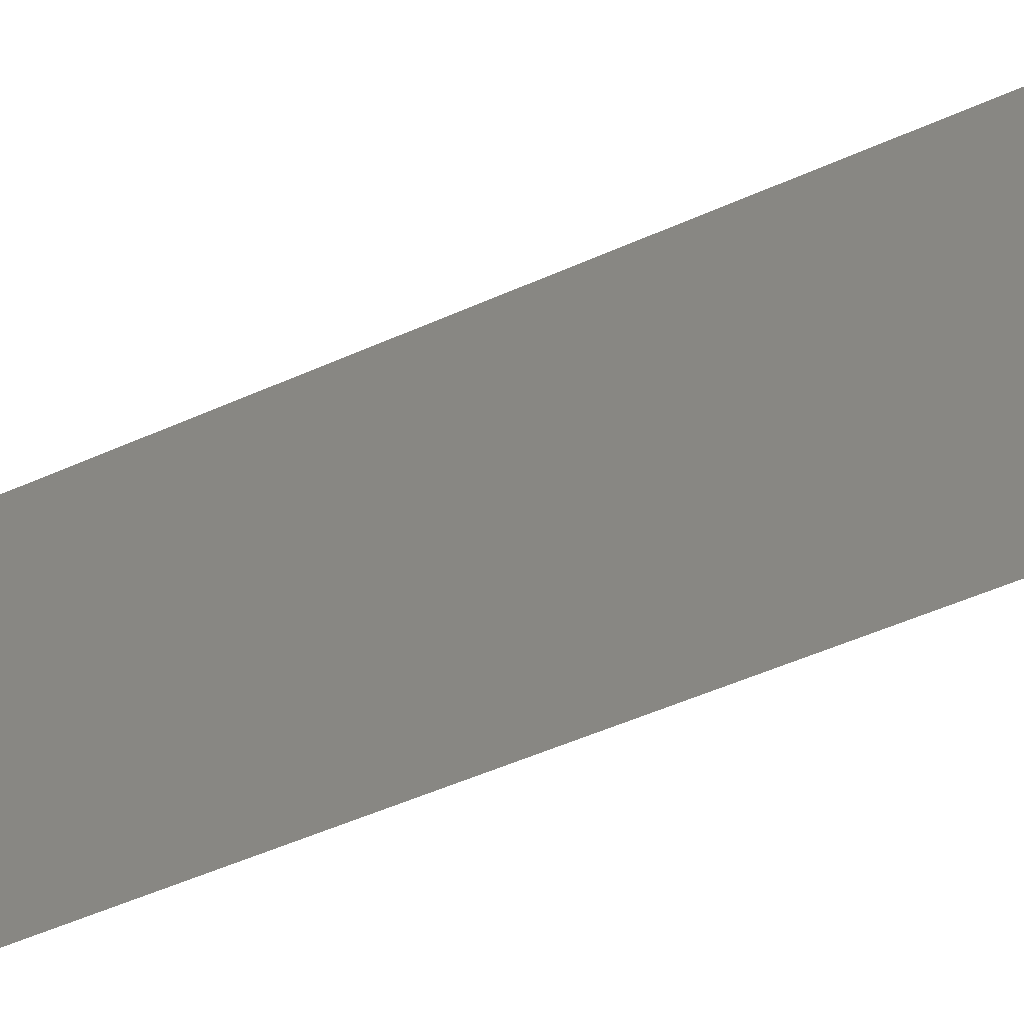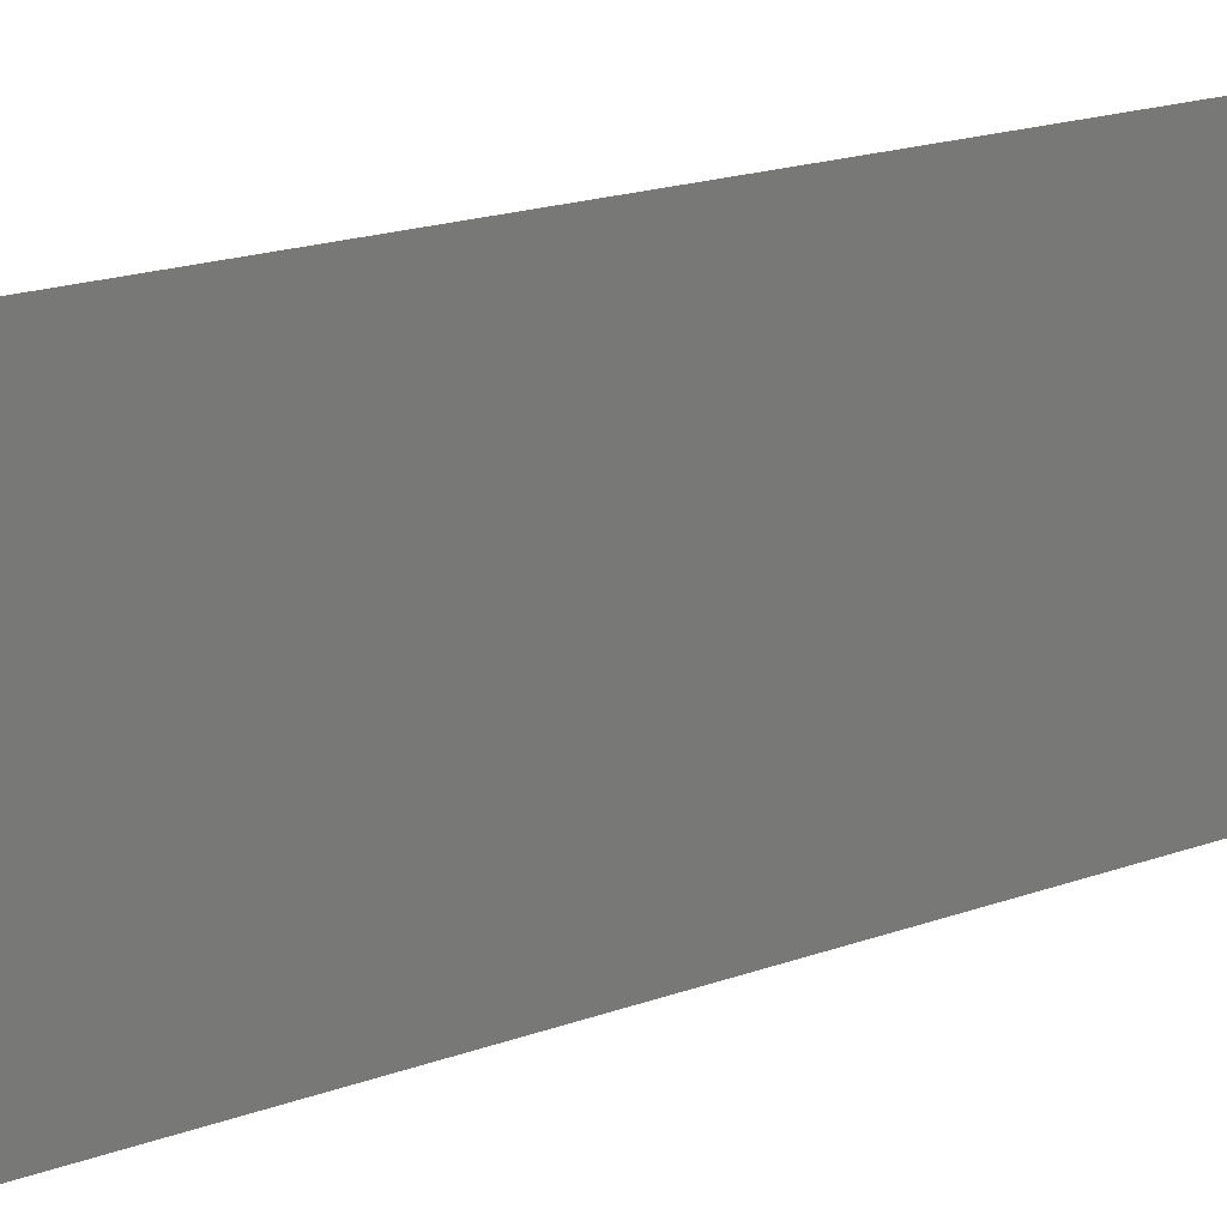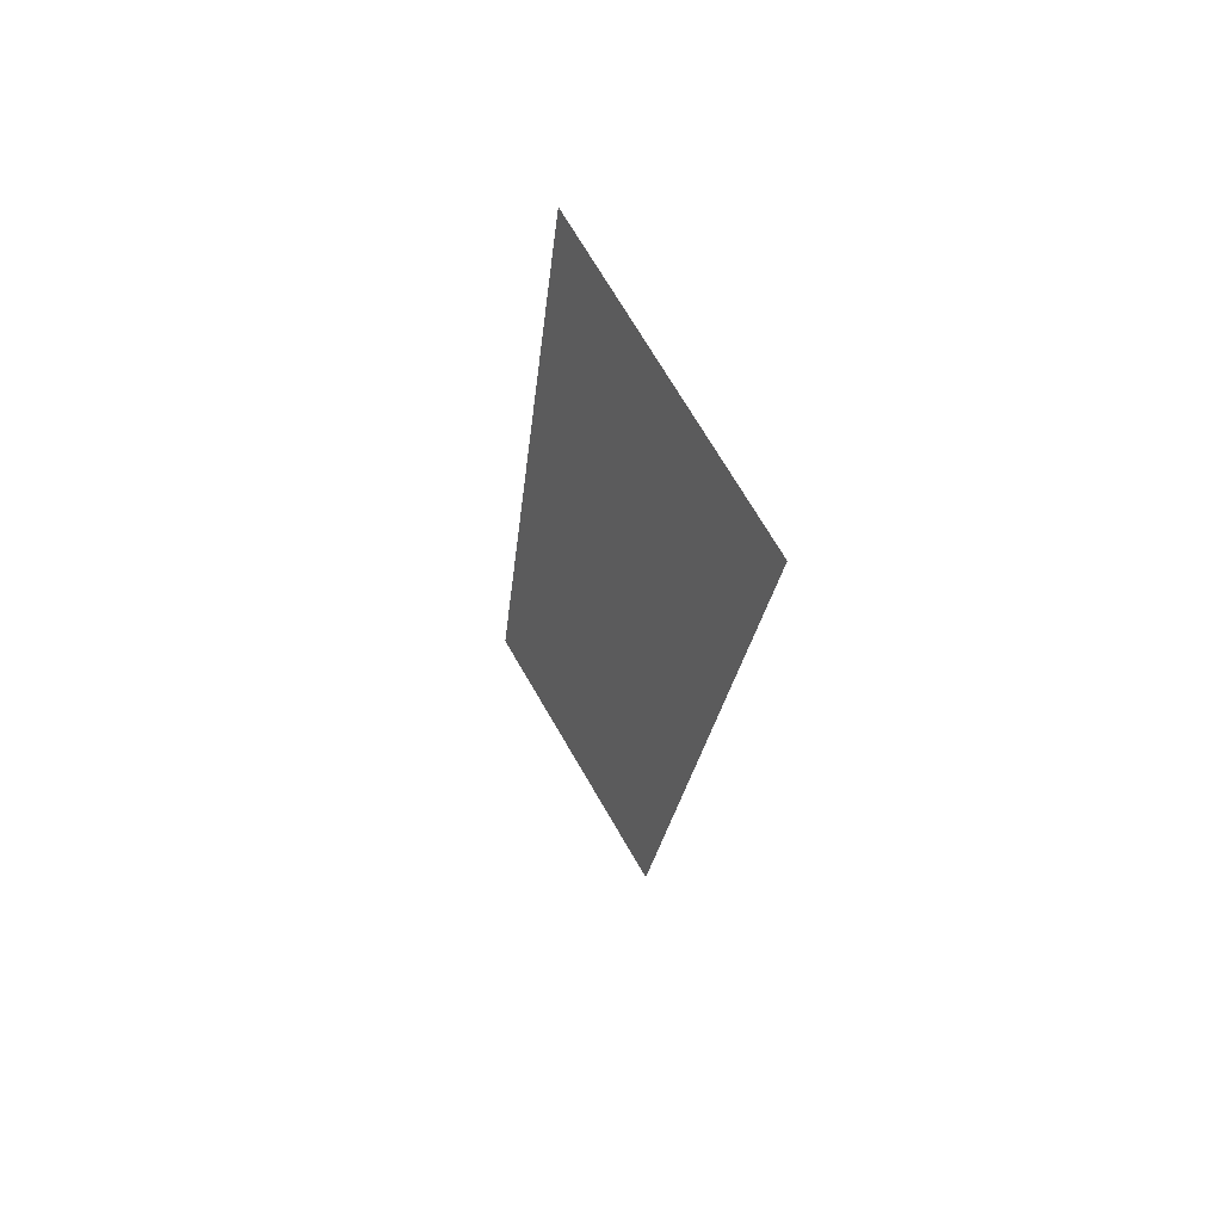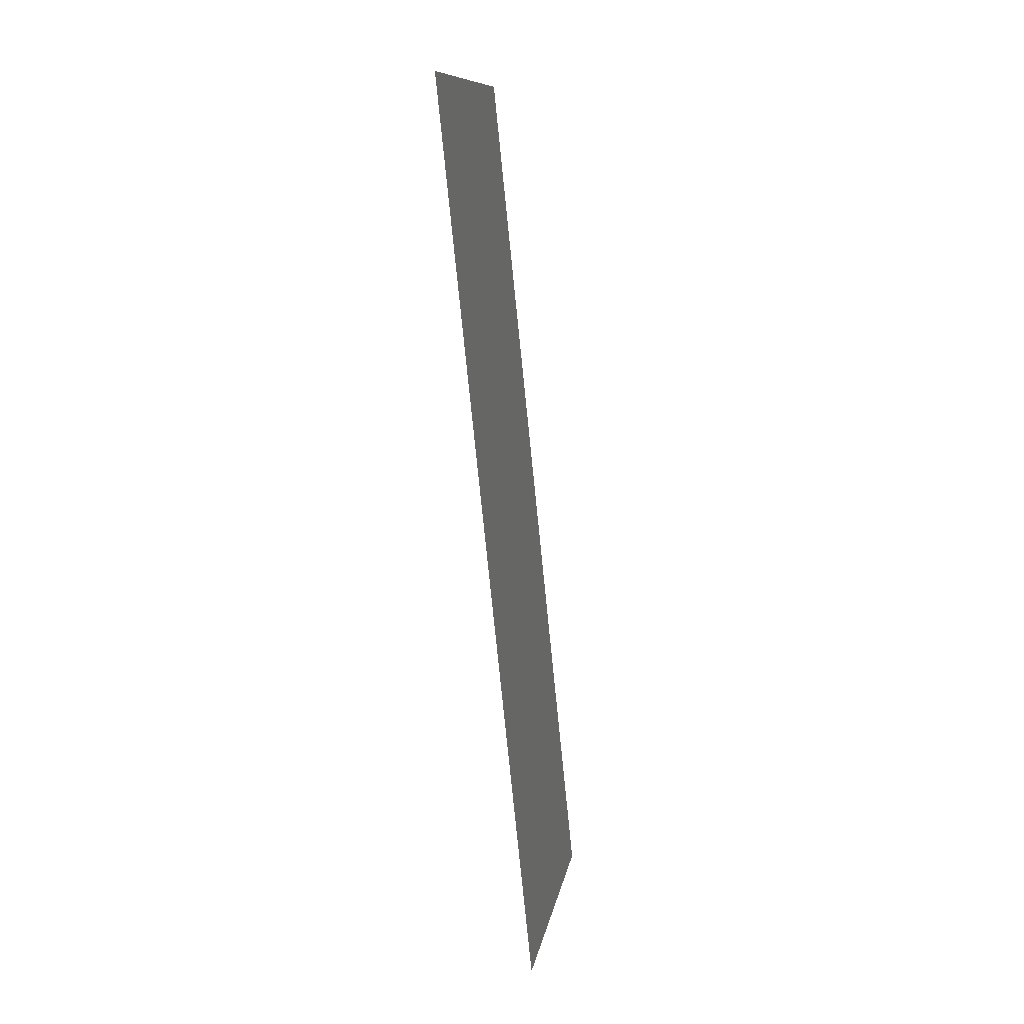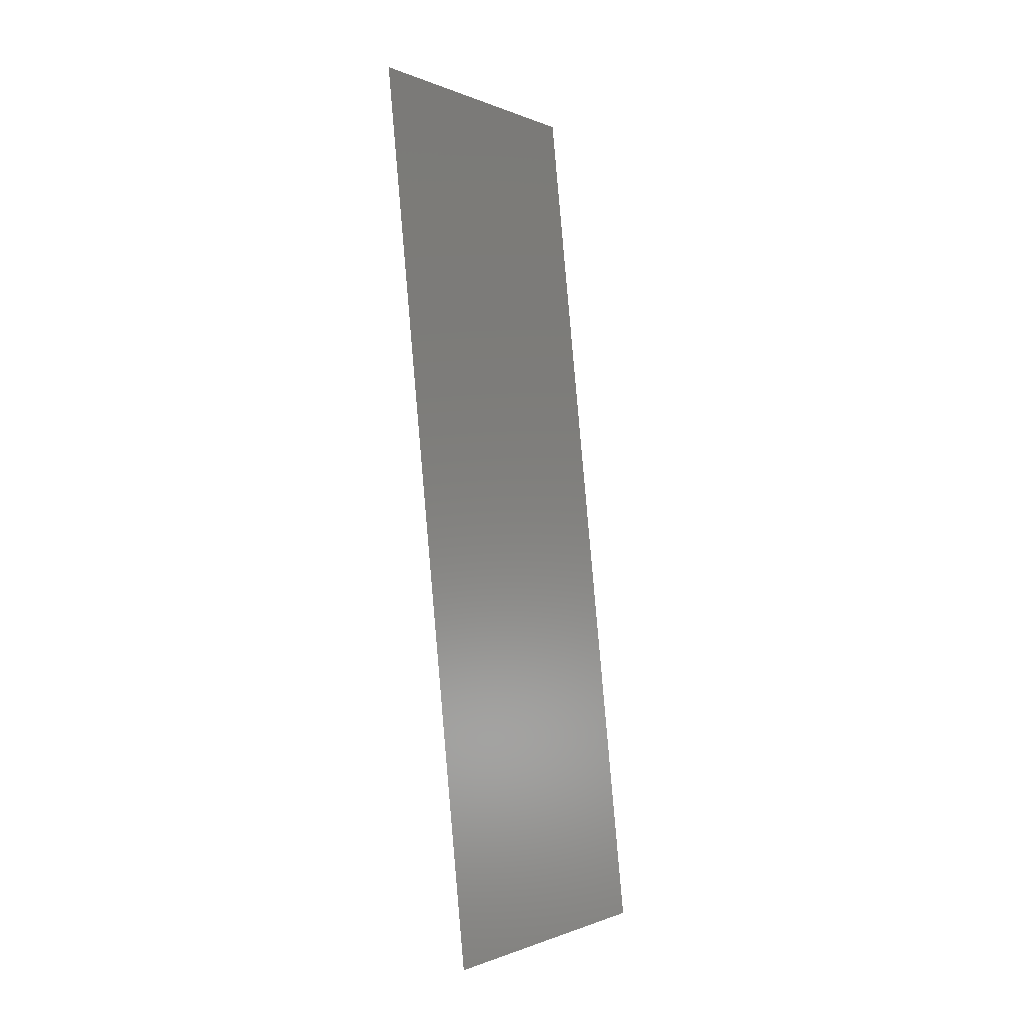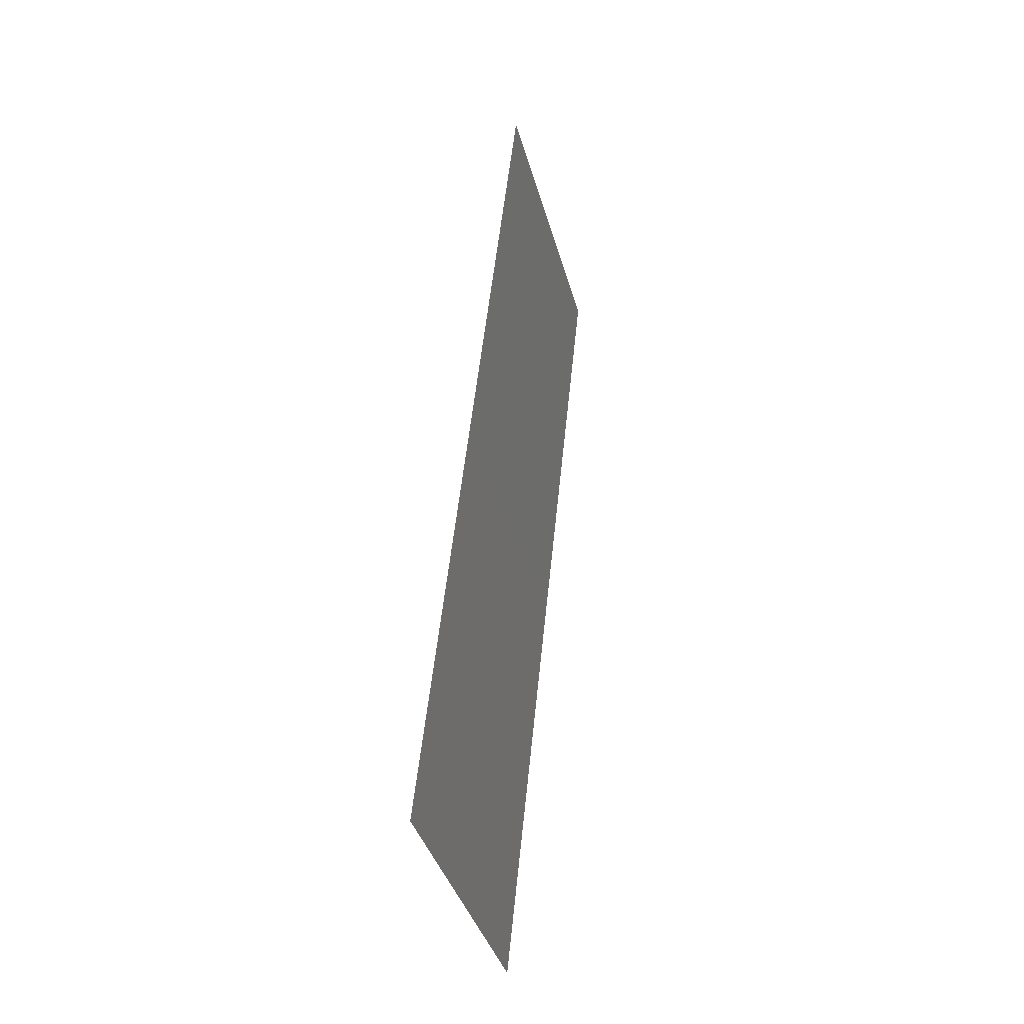
<metadata>
{"format":"stl","ext":"stl","renderer":"f3d","projection":"perspective","resolution":1024,"background":"white","views":[{"elev":-48.5,"azim":-69.0,"up":"+Z"},{"elev":16.9,"azim":46.4,"up":"+Z"},{"elev":72.1,"azim":-30.3,"up":"+Y"},{"elev":11.1,"azim":-170.3,"up":"+Y"},{"elev":-0.8,"azim":-146.2,"up":"+Y"},{"elev":-39.4,"azim":15.2,"up":"+Y"}]}
</metadata>
<code>
# stl→obj: 21 verts, 26 faces
v 0.008 0 0
v 0.008909 0.008721 0.008417
v 0.008 0 0.01
v 0.01406 0.05814 0.02
v 0.01315 0.04942 0.01158
v 0.01406 0.05814 0.01
v 0.009212 0.01163 0
v 0.01285 0.04651 0.02
v 0.01164 0.03488 0.02
v 0.01103 0.02907 0.01
v 0.01219 0.04021 0.01026
v 0.01164 0.03488 0
v 0.01042 0.02326 0.02
v 0.01285 0.04651 0
v 0.009212 0.01163 0.02
v 0.009869 0.01793 0.009736
v 0.01042 0.02326 0
v 0.008563 0.005401 0.015
v 0.0135 0.05274 0.005
v 0.008 0 0.02
v 0.01406 0.05814 0
f 1 2 3
f 4 5 6
f 7 2 1
f 8 5 4
f 9 10 11
f 11 10 12
f 13 10 9
f 14 11 12
f 15 16 13
f 17 16 7
f 9 11 8
f 16 10 13
f 17 10 16
f 12 10 17
f 15 2 16
f 14 5 11
f 15 18 2
f 14 19 5
f 20 18 15
f 21 19 14
f 11 5 8
f 16 2 7
f 6 19 21
f 3 18 20
f 5 19 6
f 2 18 3

</code>
